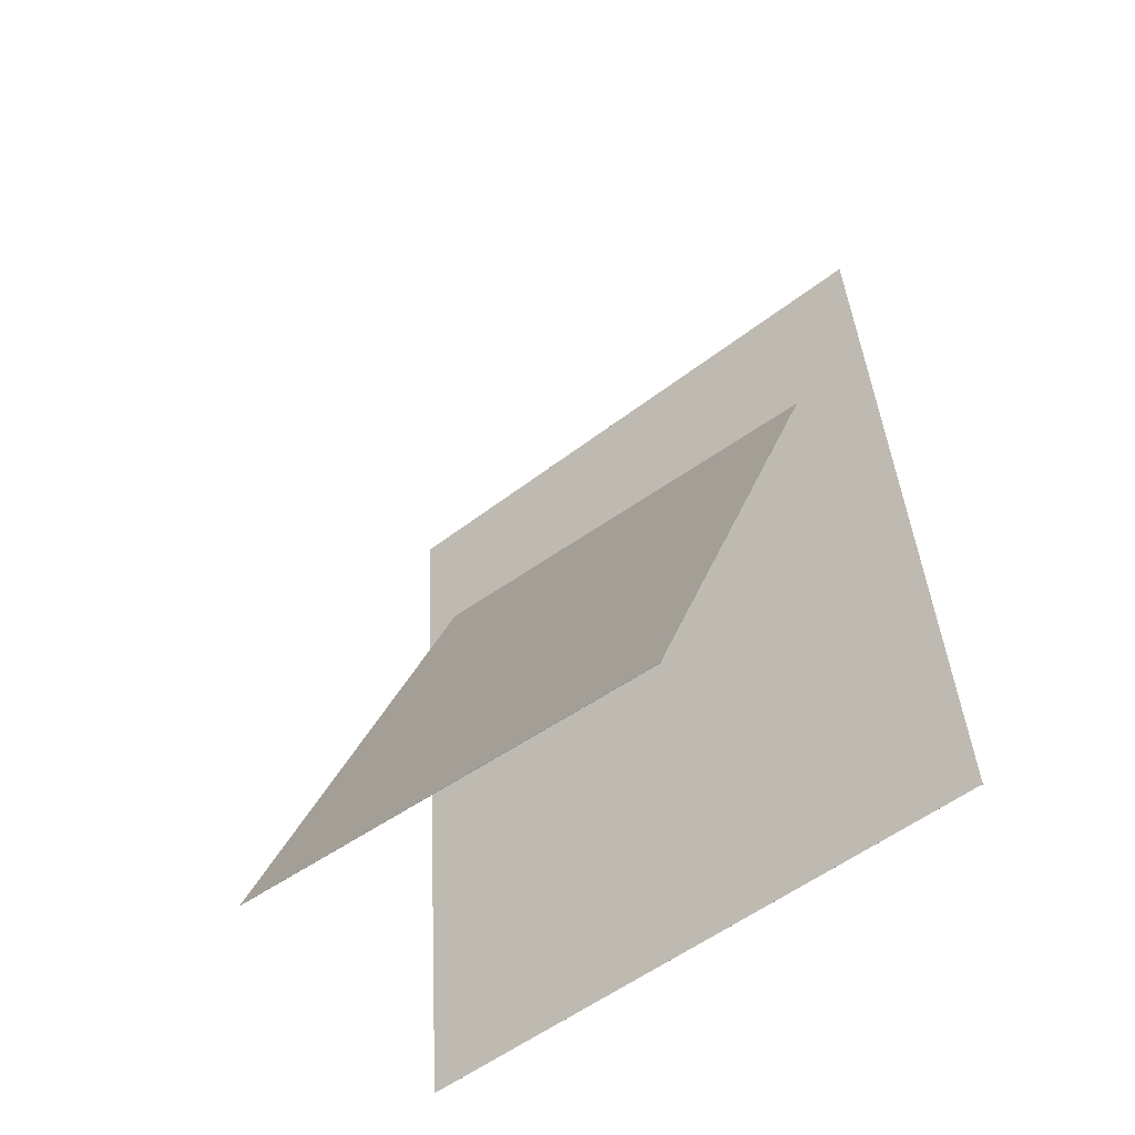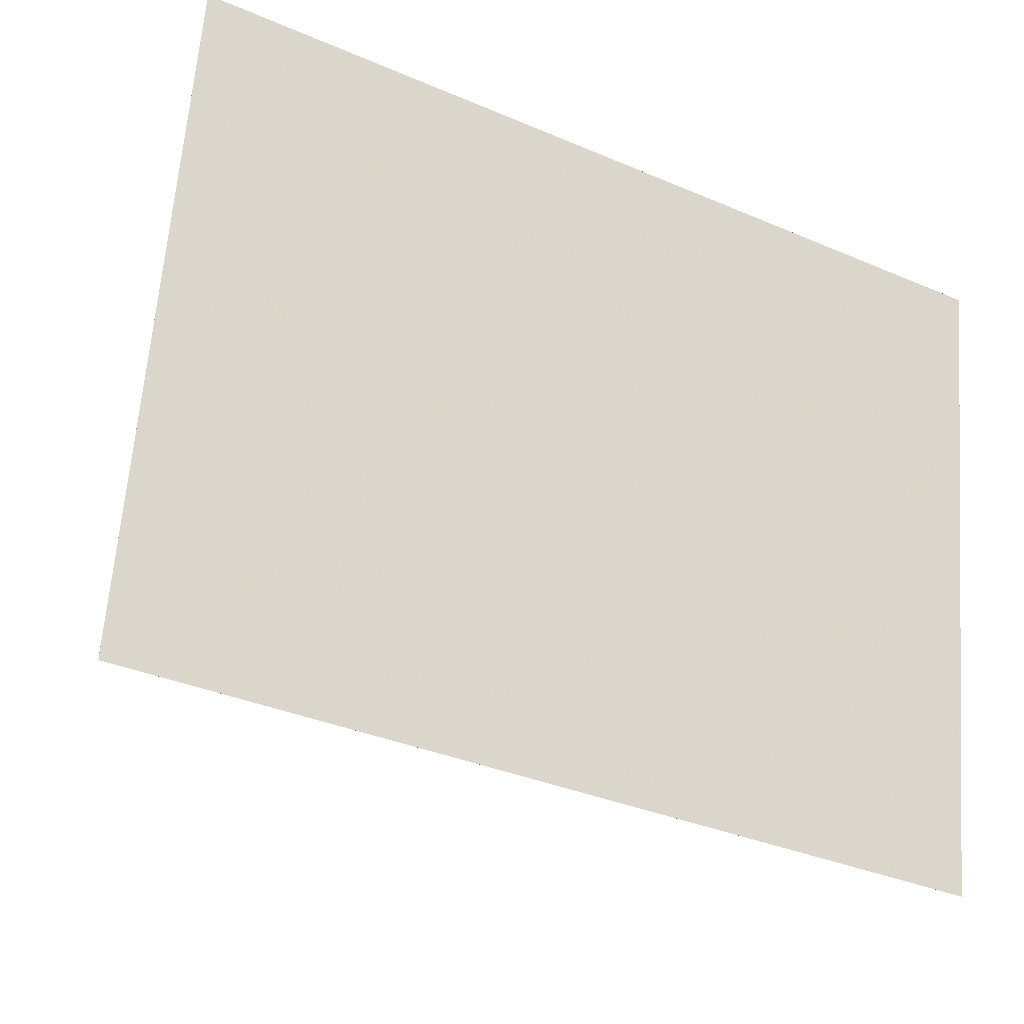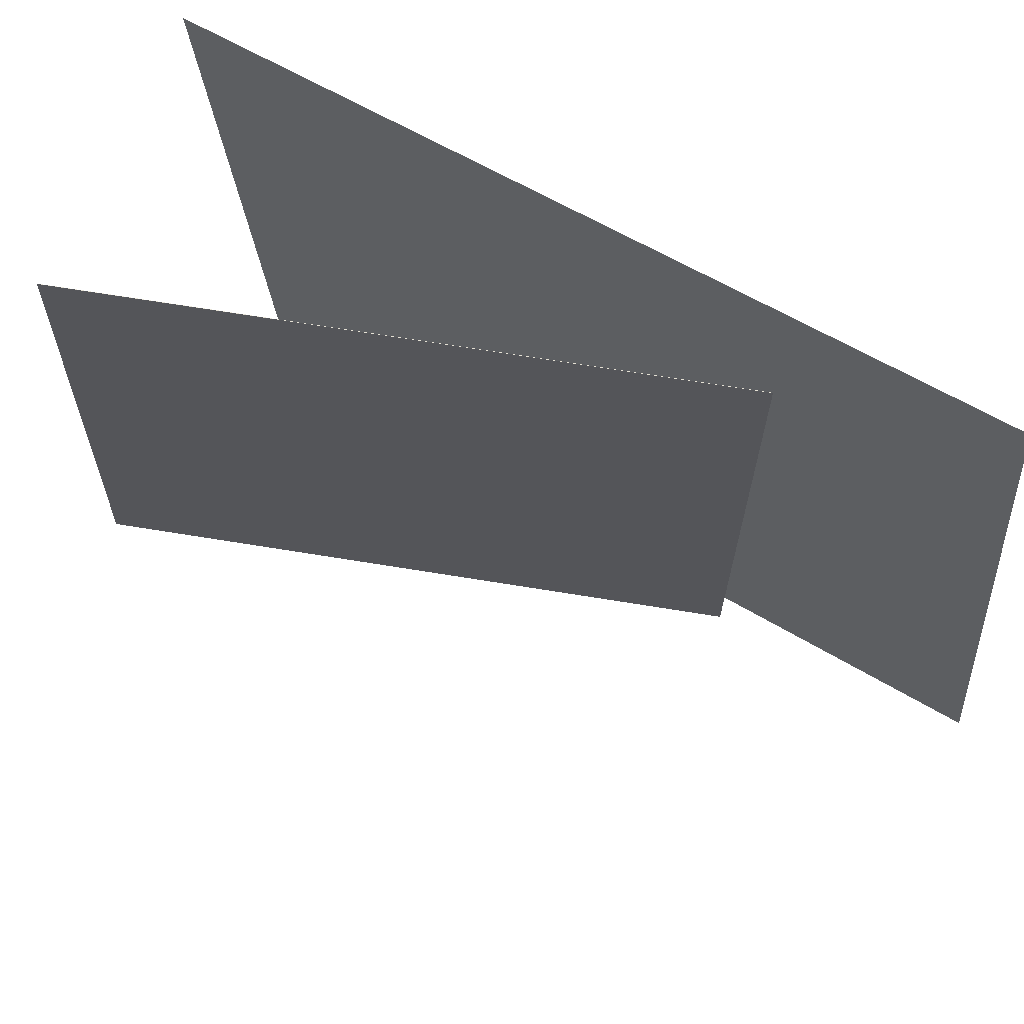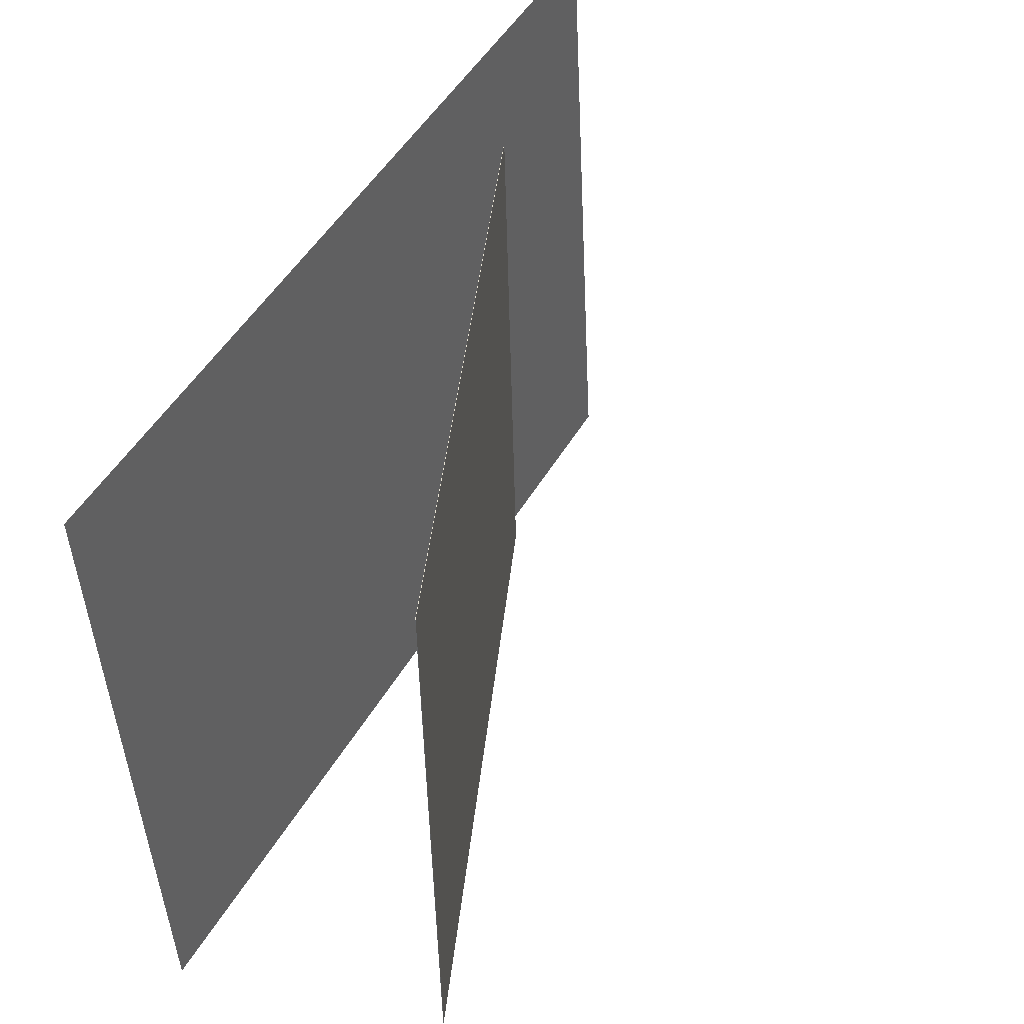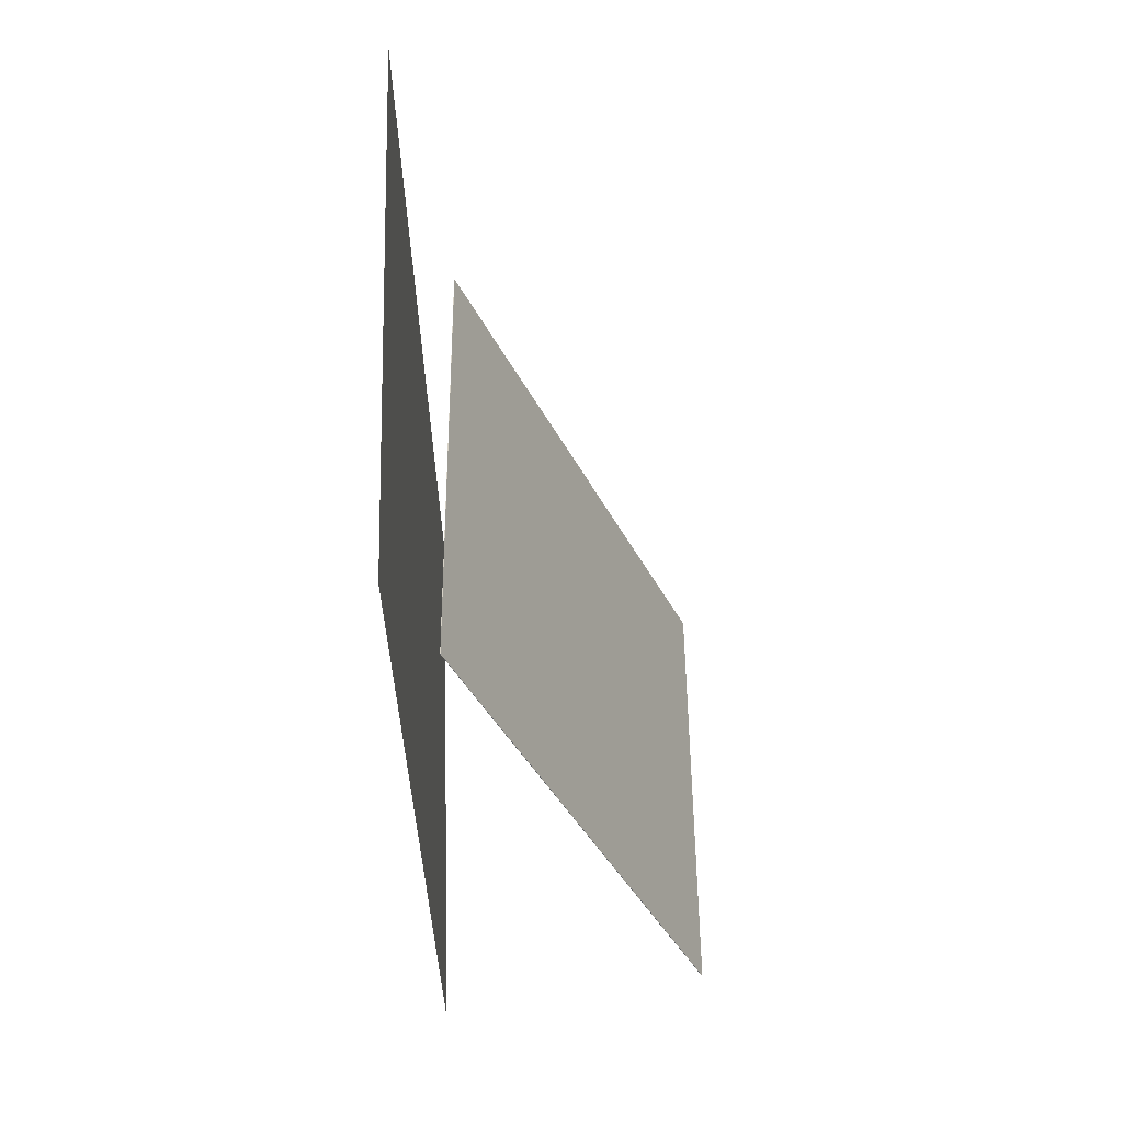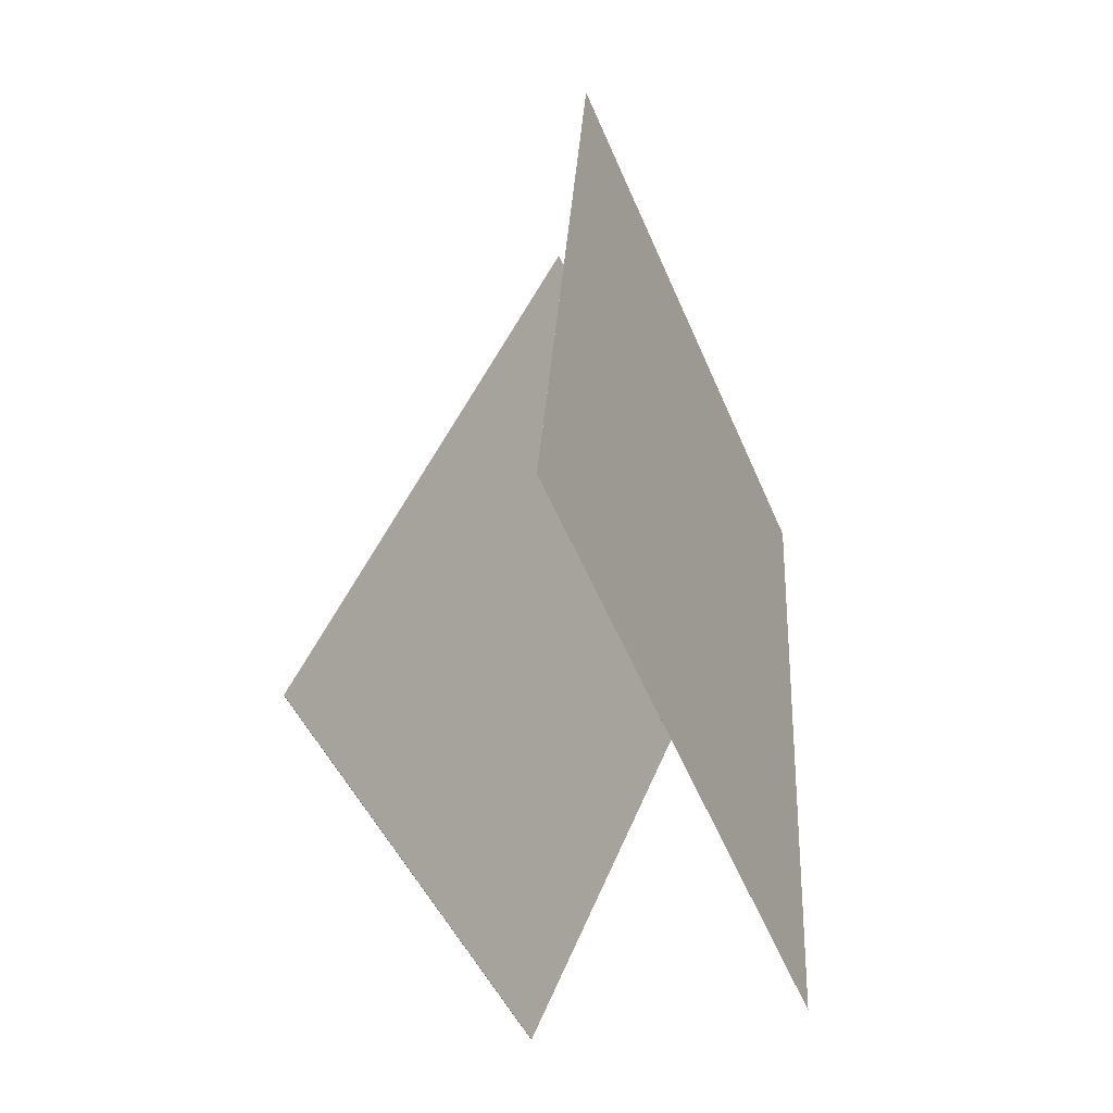
<metadata>
{"format":"obj","ext":"obj","renderer":"f3d","projection":"perspective","resolution":1024,"background":"white","views":[{"elev":-46.1,"azim":129.0,"up":"+Y"},{"elev":-23.6,"azim":-118.7,"up":"+Z"},{"elev":66.6,"azim":123.8,"up":"+Z"},{"elev":42.6,"azim":30.4,"up":"+Z"},{"elev":49.4,"azim":-1.8,"up":"+Y"},{"elev":-52.9,"azim":-156.2,"up":"+Y"}]}
</metadata>
<code>
v -0.1288 -0.4169 -0.4288
v -0.1275 -0.482 0.2993
v -0.1288 -0.4169 -0.4288
v -0.1275 -0.482 0.2993
v -0.1528 0.5498 -0.3423
v -0.1515 0.4847 0.3858
v -0.1529 0.5498 -0.3423
v -0.1515 0.4847 0.3858
f 1.0 7.0 5.0
f 1.0 3.0 7.0
f 1.0 4.0 3.0
f 1.0 2.0 4.0
f 3.0 8.0 7.0
f 3.0 4.0 8.0
f 5.0 7.0 8.0
f 5.0 8.0 6.0
f 1.0 5.0 6.0
f 1.0 6.0 2.0
f 2.0 6.0 8.0
f 2.0 8.0 4.0
v 0.2142 -0.4164 -0.2837
v 0.1998 -0.418 0.2904
v -0.09054 0.2498 -0.2895
v -0.105 0.2481 0.2846
v 0.2145 -0.4163 -0.2837
v 0.2001 -0.4179 0.2904
v -0.0902 0.2499 -0.2895
v -0.1046 0.2483 0.2847
f 9.0 15.0 13.0
f 9.0 11.0 15.0
f 9.0 12.0 11.0
f 9.0 10.0 12.0
f 11.0 16.0 15.0
f 11.0 12.0 16.0
f 13.0 15.0 16.0
f 13.0 16.0 14.0
f 9.0 13.0 14.0
f 9.0 14.0 10.0
f 10.0 14.0 16.0
f 10.0 16.0 12.0

</code>
